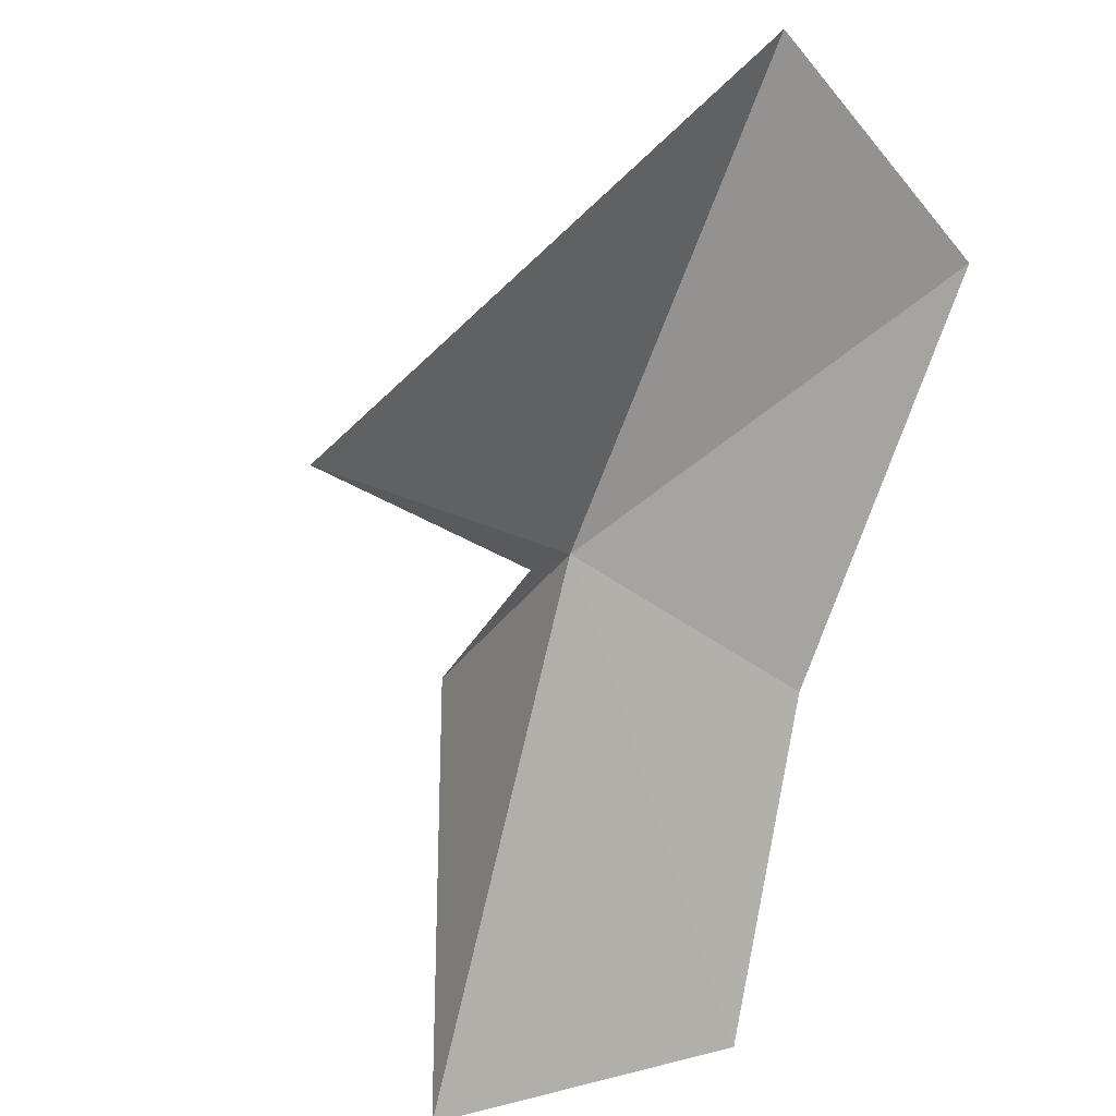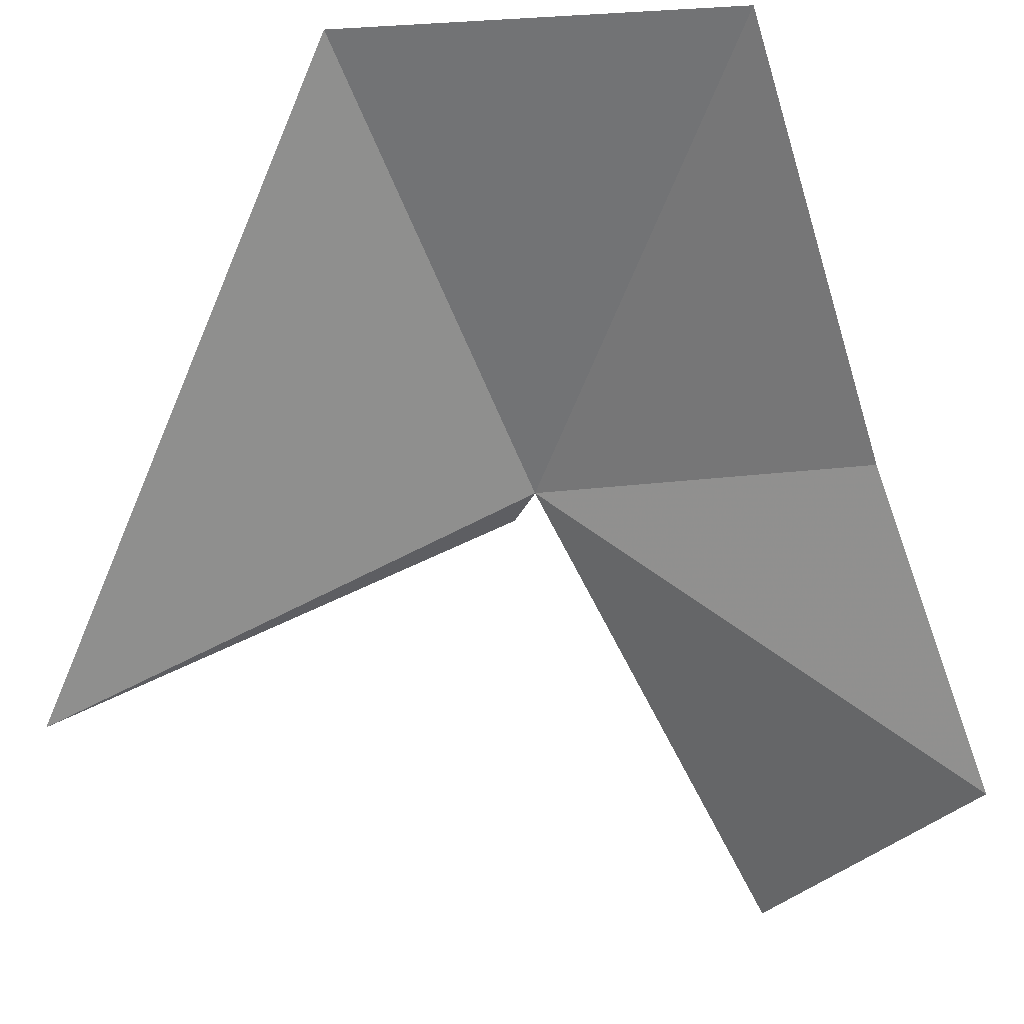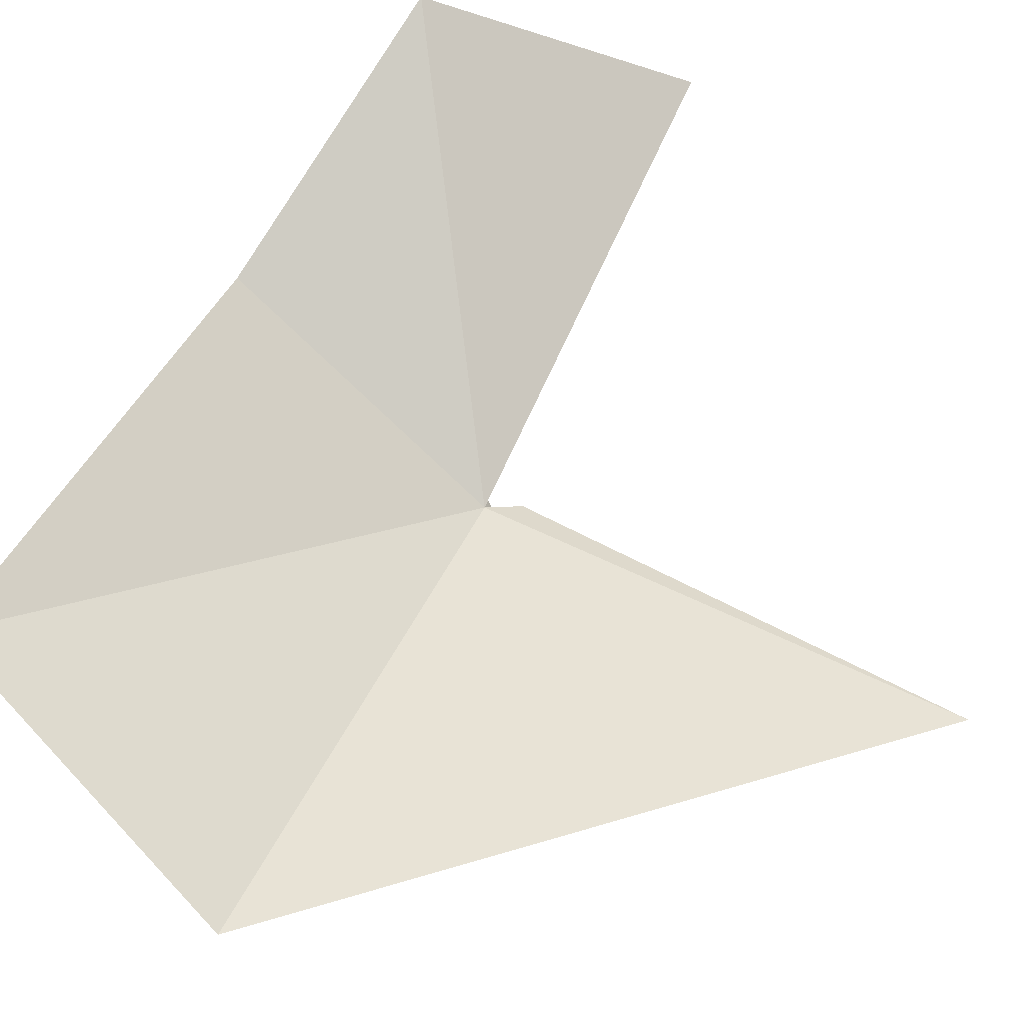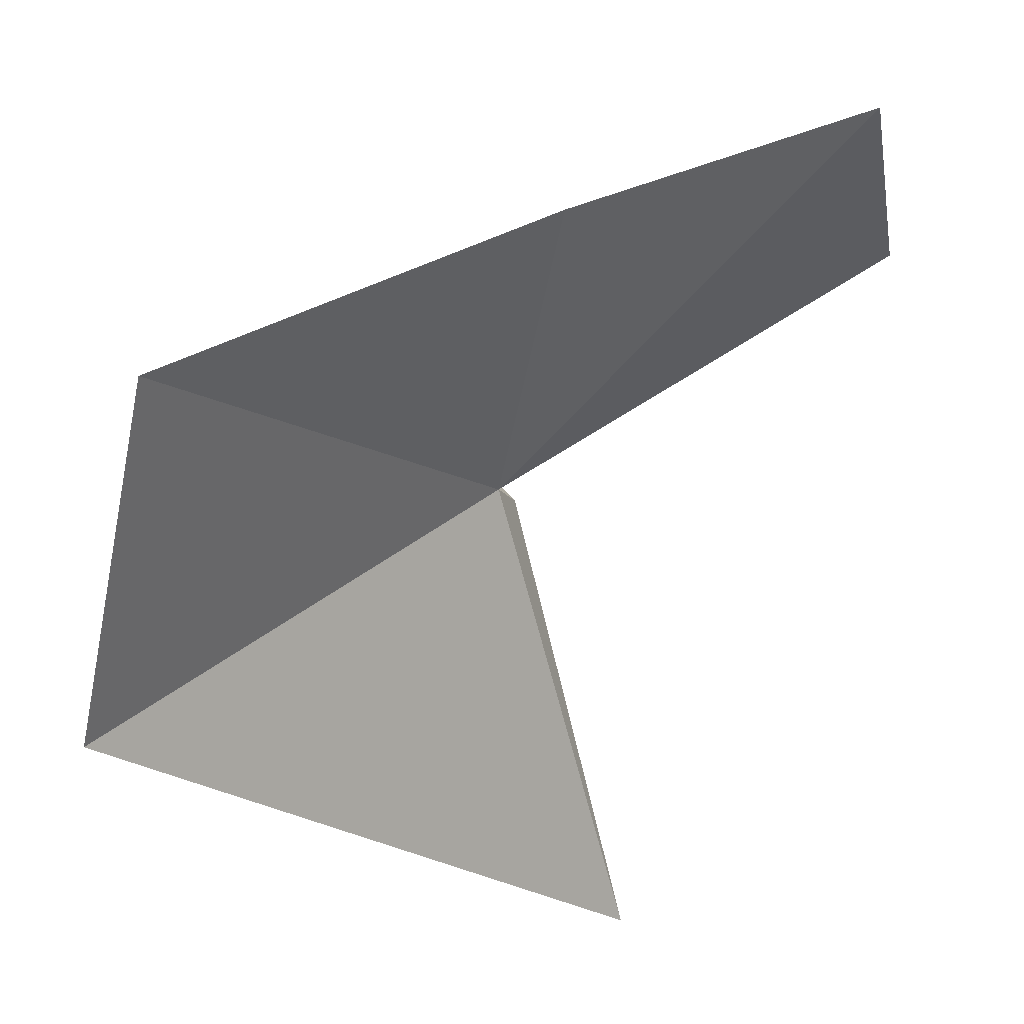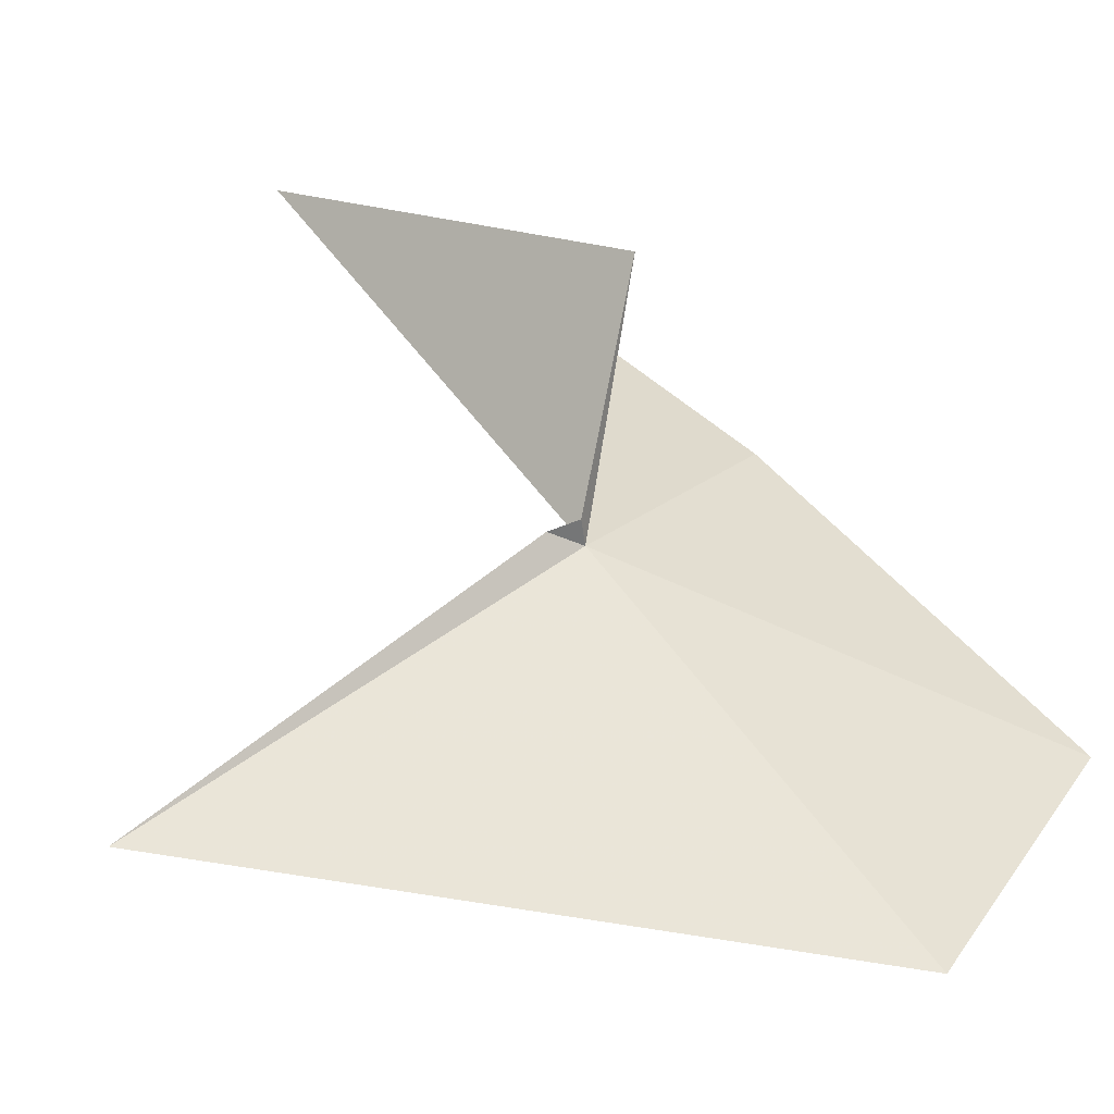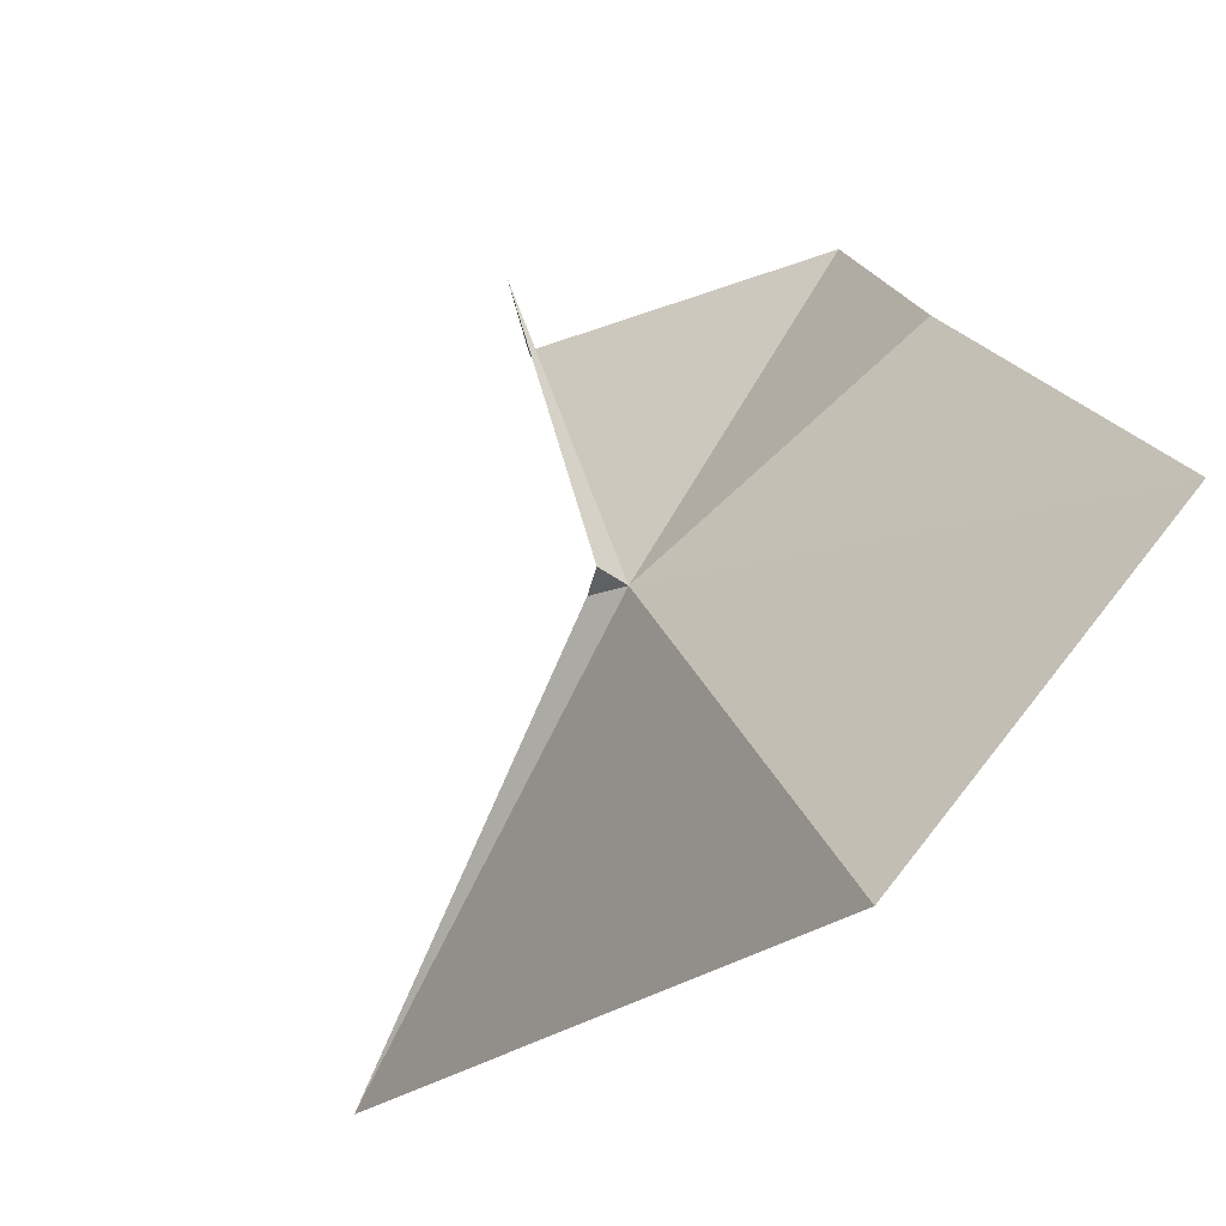
<metadata>
{"format":"obj","ext":"obj","renderer":"f3d","projection":"perspective","resolution":1024,"background":"white","views":[{"elev":-35.5,"azim":-37.1,"up":"+Z"},{"elev":-7.6,"azim":29.1,"up":"+Z"},{"elev":-68.0,"azim":136.0,"up":"+Y"},{"elev":-39.1,"azim":77.2,"up":"+Y"},{"elev":6.8,"azim":-59.8,"up":"+Y"},{"elev":77.3,"azim":-31.5,"up":"+Z"}]}
</metadata>
<code>
v 54.43 -21.83 135.7
v 75.77 -35.75 159.6
v 75.58 -17.83 136.4
v 53.02 -44.11 159.5
v 78.29 -7.12 117
v 60.29 -0.7279 109.3
v 57.5 -4.541 137.3
v 27.94 -36.42 121.1
v 52.46 -20.88 134.2
v 53.52 -20.15 135.9
f 1 3 2
f 1 2 4
f 1 6 5
f 1 7 6
f 1 5 3
f 1 4 8
f 1 10 7
f 1 8 9
f 1 9 10

</code>
